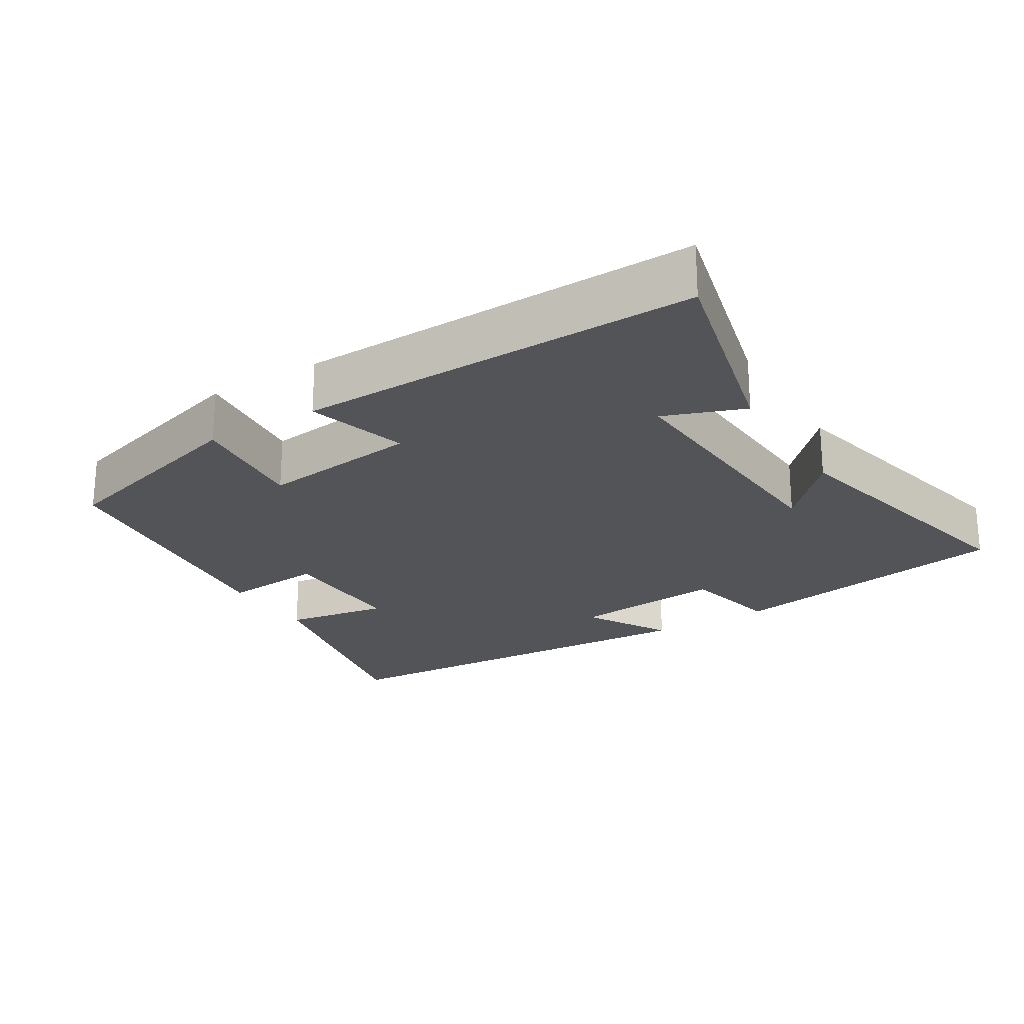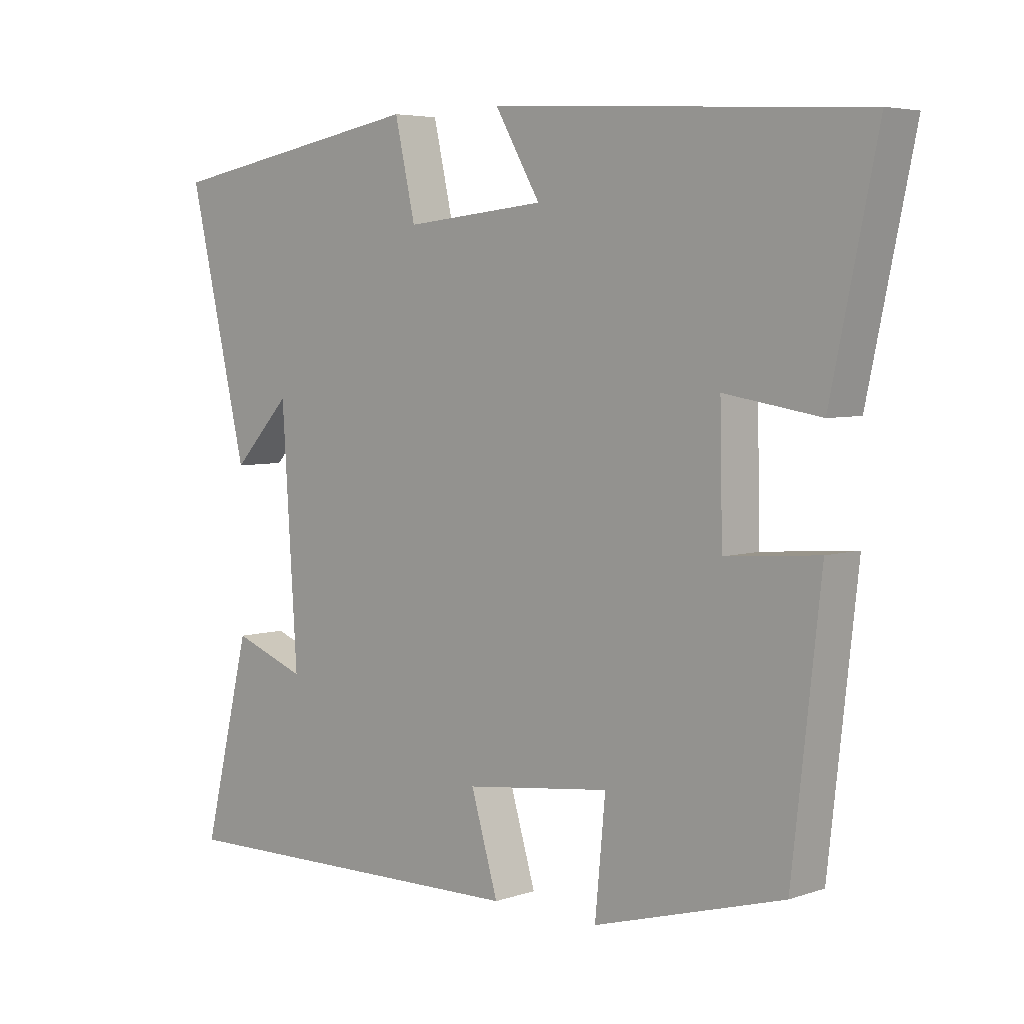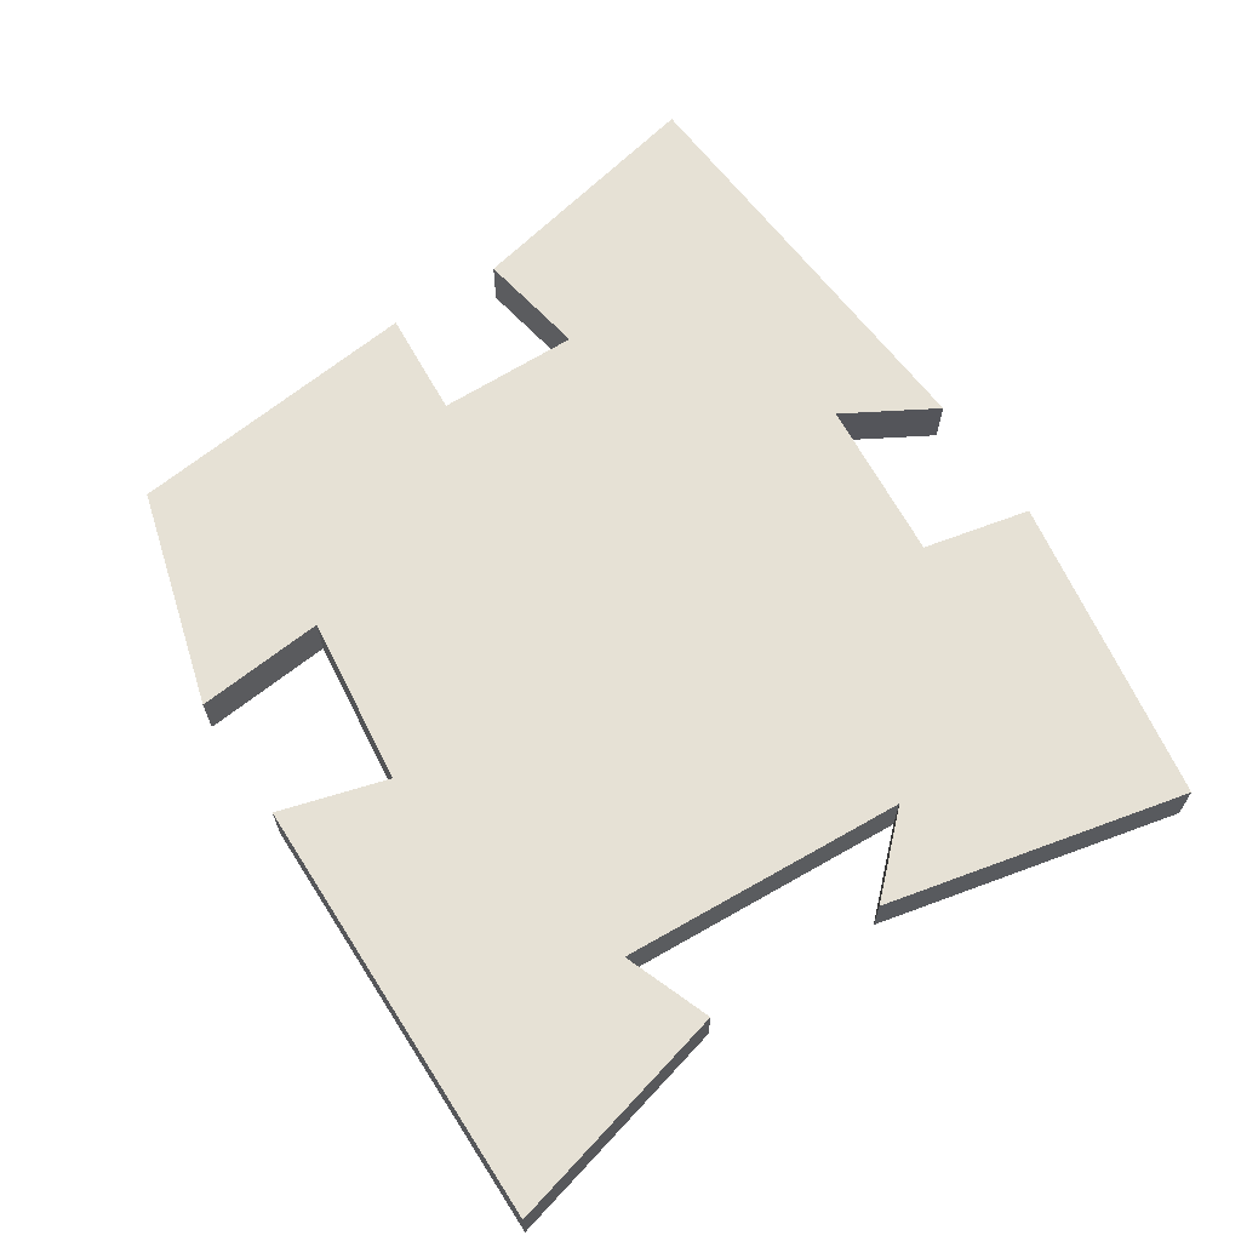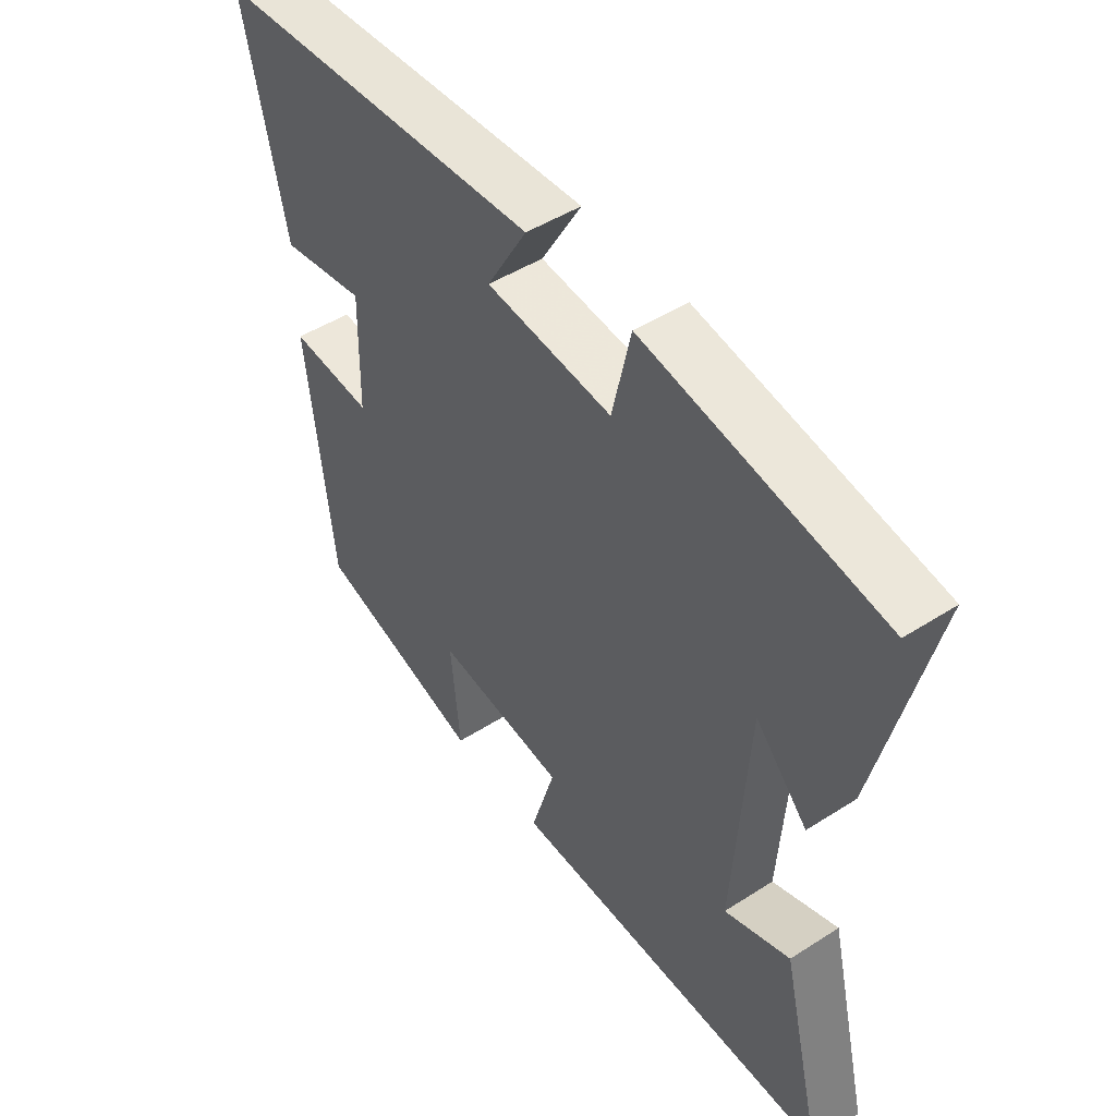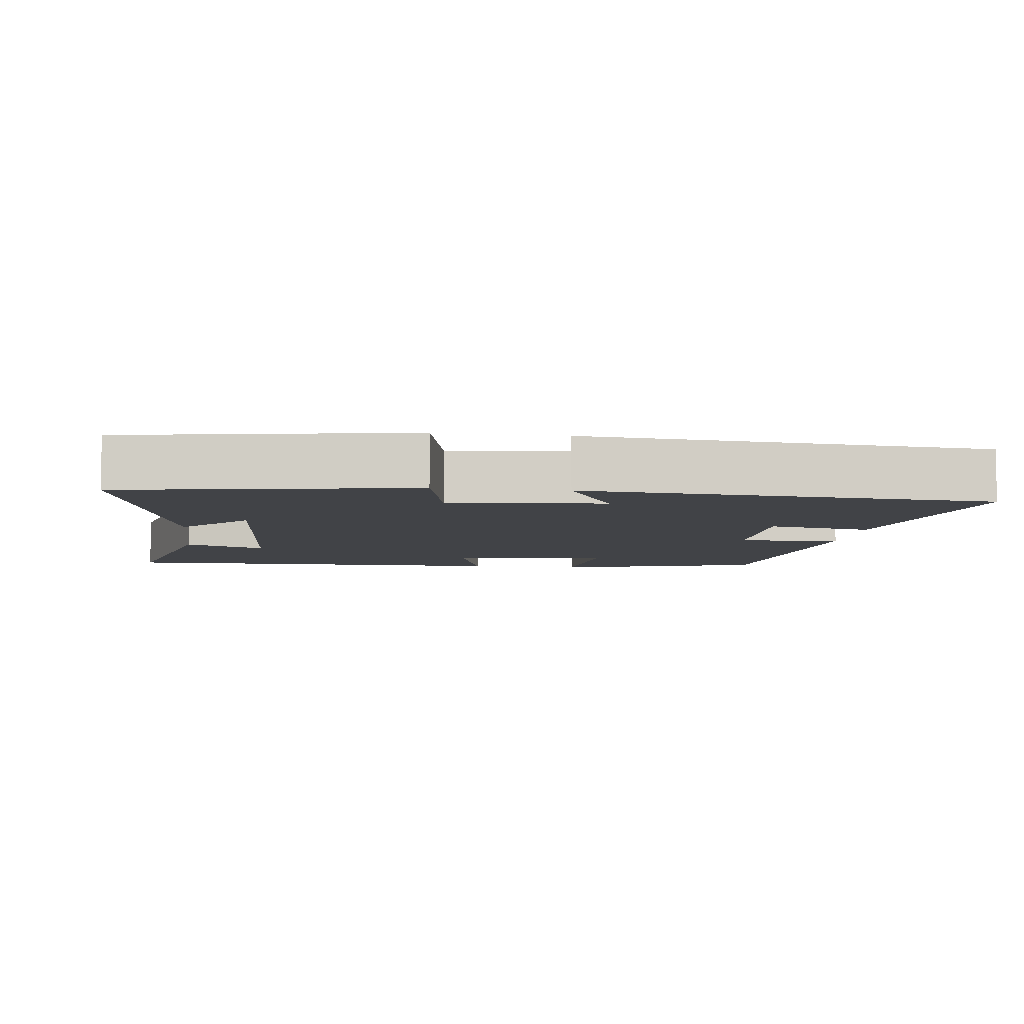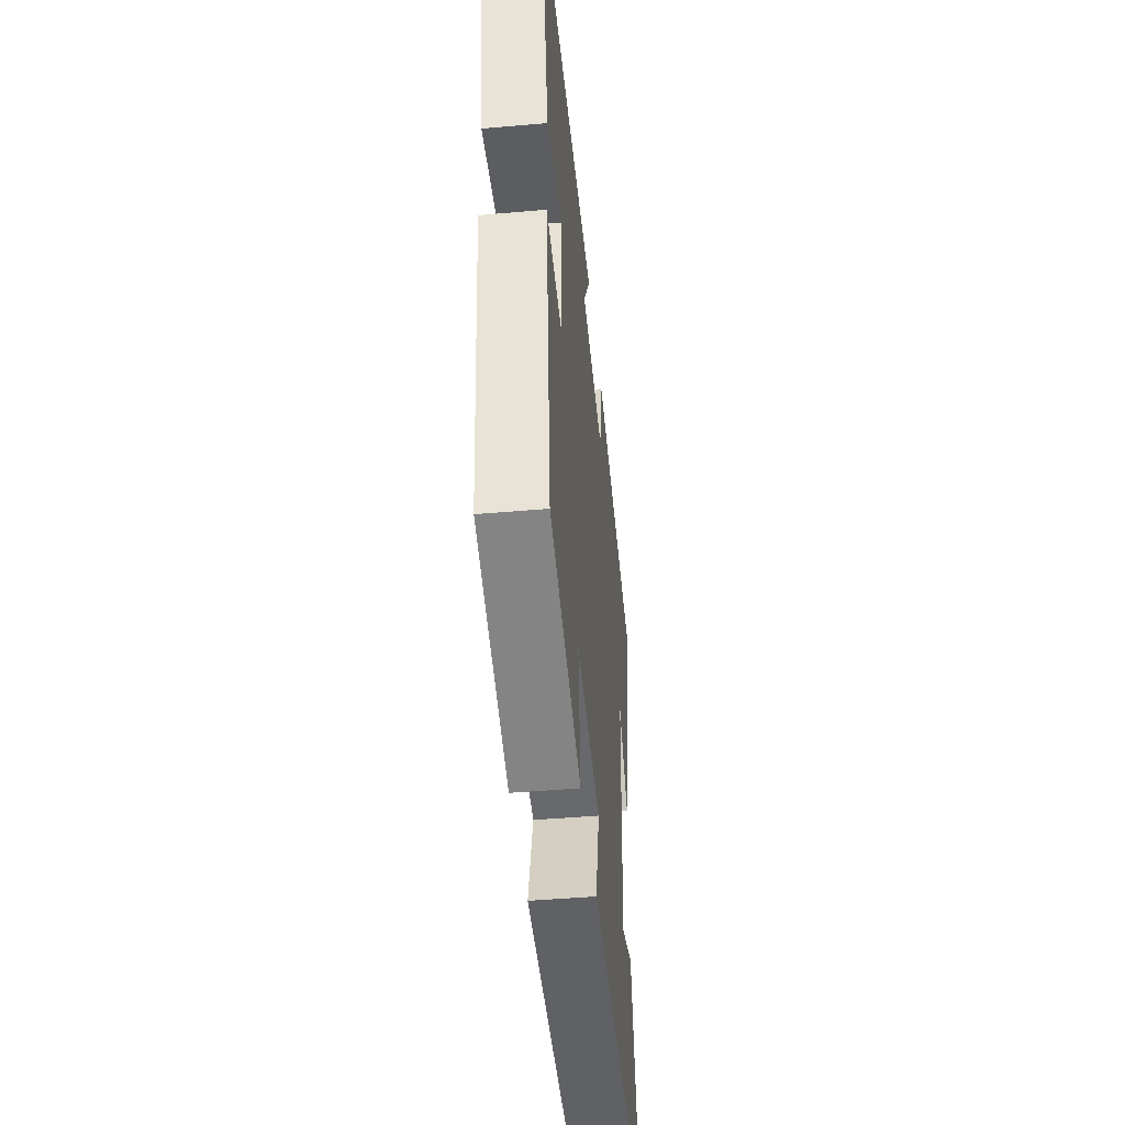
<metadata>
{"format":"obj","ext":"obj","renderer":"f3d","projection":"perspective","resolution":1024,"background":"white","views":[{"elev":-23.1,"azim":-148.6,"up":"+Y"},{"elev":5.1,"azim":43.6,"up":"+Z"},{"elev":64.6,"azim":-123.7,"up":"+Y"},{"elev":47.7,"azim":-125.8,"up":"+Z"},{"elev":-7.1,"azim":-7.7,"up":"+Y"},{"elev":-45.8,"azim":95.7,"up":"+Z"}]}
</metadata>
<code>
v -0.592 0.07 0.427
v -0.183 0.07 0.5
v -0.151 0.07 0.358
v 0.067 0.07 0.38
v -0.003 0.07 0.5
v 0.571 0.07 0.467
v 0.5 0.07 0.132
v 0.352 0.07 0.156
v 0.356 0.07 -0.032
v 0.5 0.07 -0.02
v 0.456 0.07 -0.416
v 0.163 0.07 -0.5
v 0.179 0.07 -0.33
v -0.047 0.07 -0.358
v -0.005 0.07 -0.5
v -0.574 0.07 -0.511
v -0.5 0.07 -0.208
v -0.386 0.07 -0.25
v -0.41 0.07 0.128
v -0.5 0.07 0.032
v -0.592 0 0.427
v -0.183 0 0.5
v -0.151 0 0.358
v 0.067 0 0.38
v -0.003 0 0.5
v 0.571 0 0.467
v 0.5 0 0.132
v 0.352 0 0.156
v 0.356 0 -0.032
v 0.5 0 -0.02
v 0.456 0 -0.416
v 0.163 0 -0.5
v 0.179 0 -0.33
v -0.047 0 -0.358
v -0.005 0 -0.5
v -0.574 0 -0.511
v -0.5 0 -0.208
v -0.386 0 -0.25
v -0.41 0 0.128
v -0.5 0 0.032
f 19 20 1 2
f 18 19 2 3
f 15 16 17 18
f 14 15 18
f 18 3 4
f 14 18 4
f 13 14 4
f 11 12 13
f 10 11 13
f 9 10 13
f 8 9 13 4
f 6 7 8
f 5 6 8
f 4 5 8
f 22 21 40 39
f 23 22 39 38
f 38 37 36 35
f 38 35 34
f 24 23 38
f 24 38 34
f 24 34 33
f 33 32 31
f 33 31 30
f 33 30 29
f 24 33 29 28
f 28 27 26
f 28 26 25
f 28 25 24
f 1 21 22 2
f 2 22 23 3
f 3 23 24 4
f 4 24 25 5
f 5 25 26 6
f 6 26 27 7
f 7 27 28 8
f 8 28 29 9
f 9 29 30 10
f 10 30 31 11
f 11 31 32 12
f 12 32 33 13
f 13 33 34 14
f 14 34 35 15
f 15 35 36 16
f 16 36 37 17
f 17 37 38 18
f 18 38 39 19
f 19 39 40 20
f 20 40 21 1

</code>
